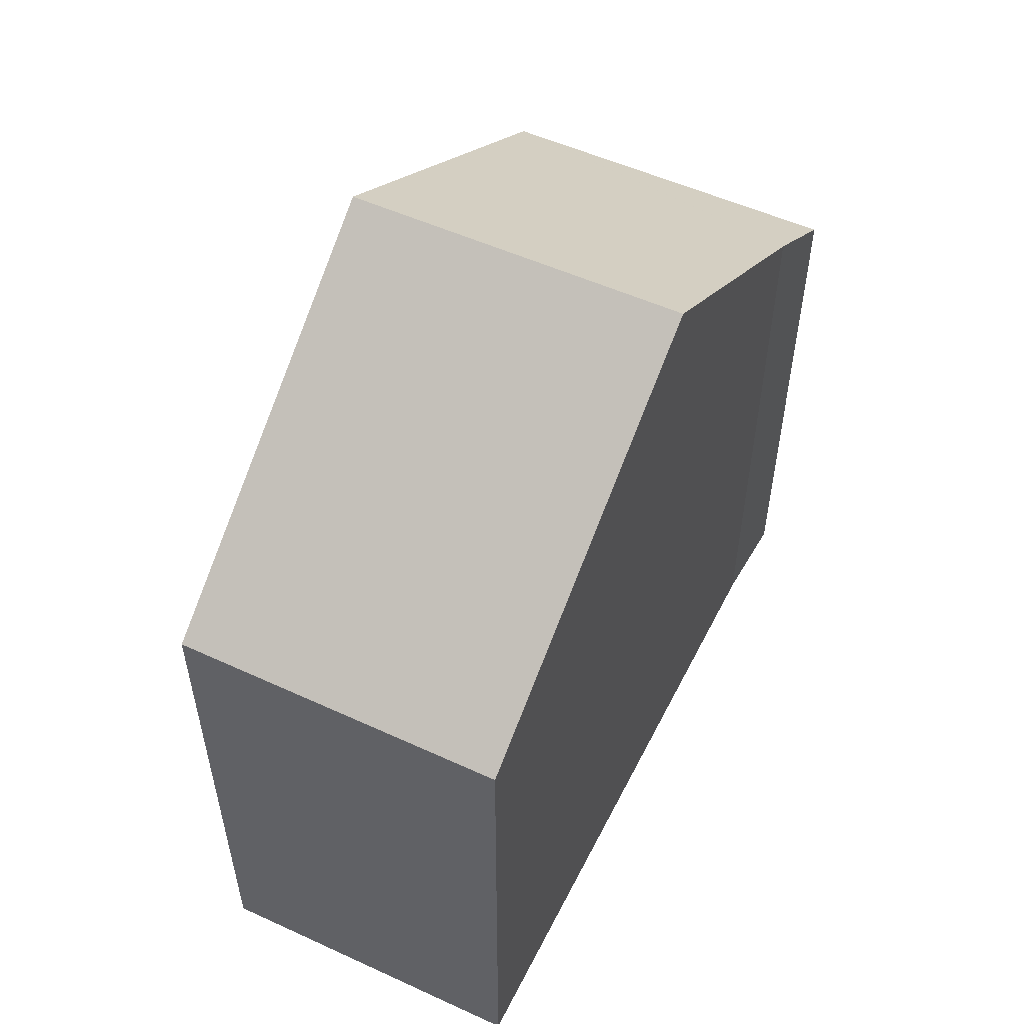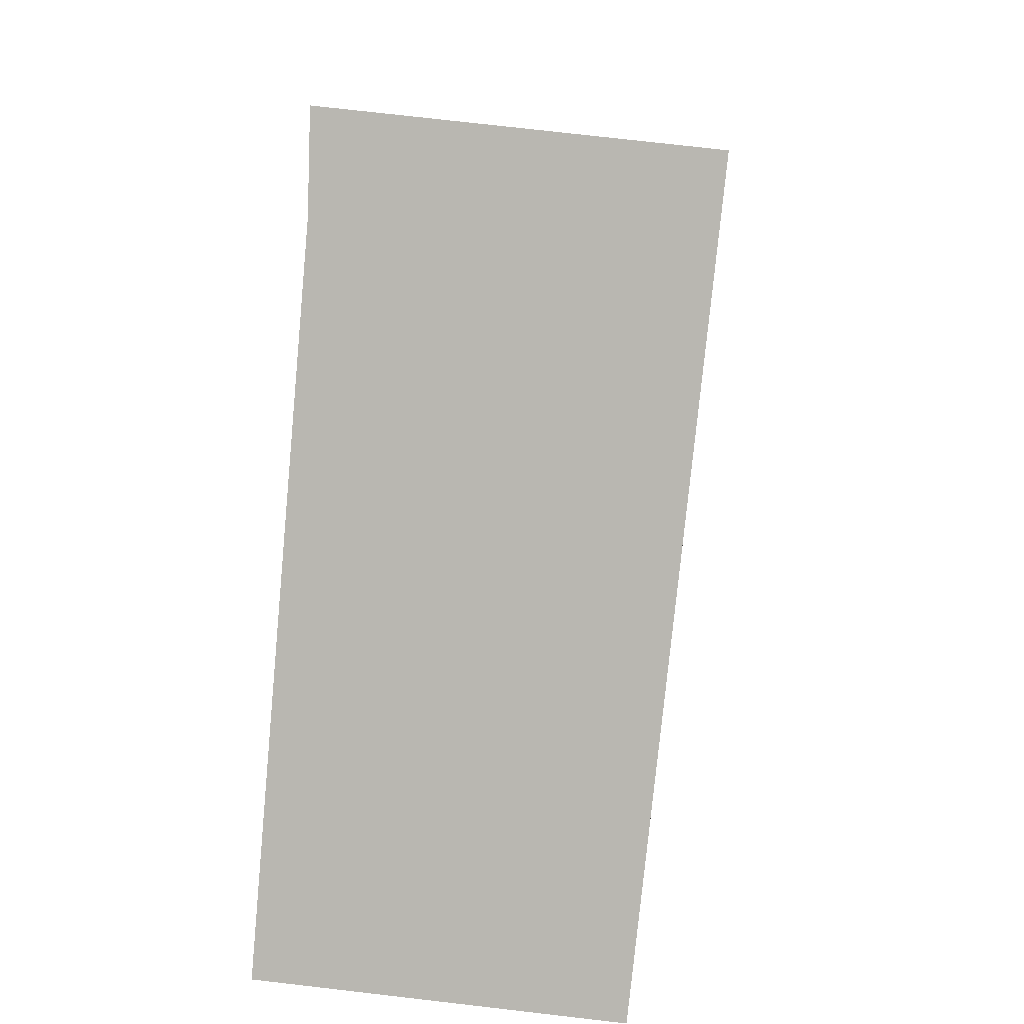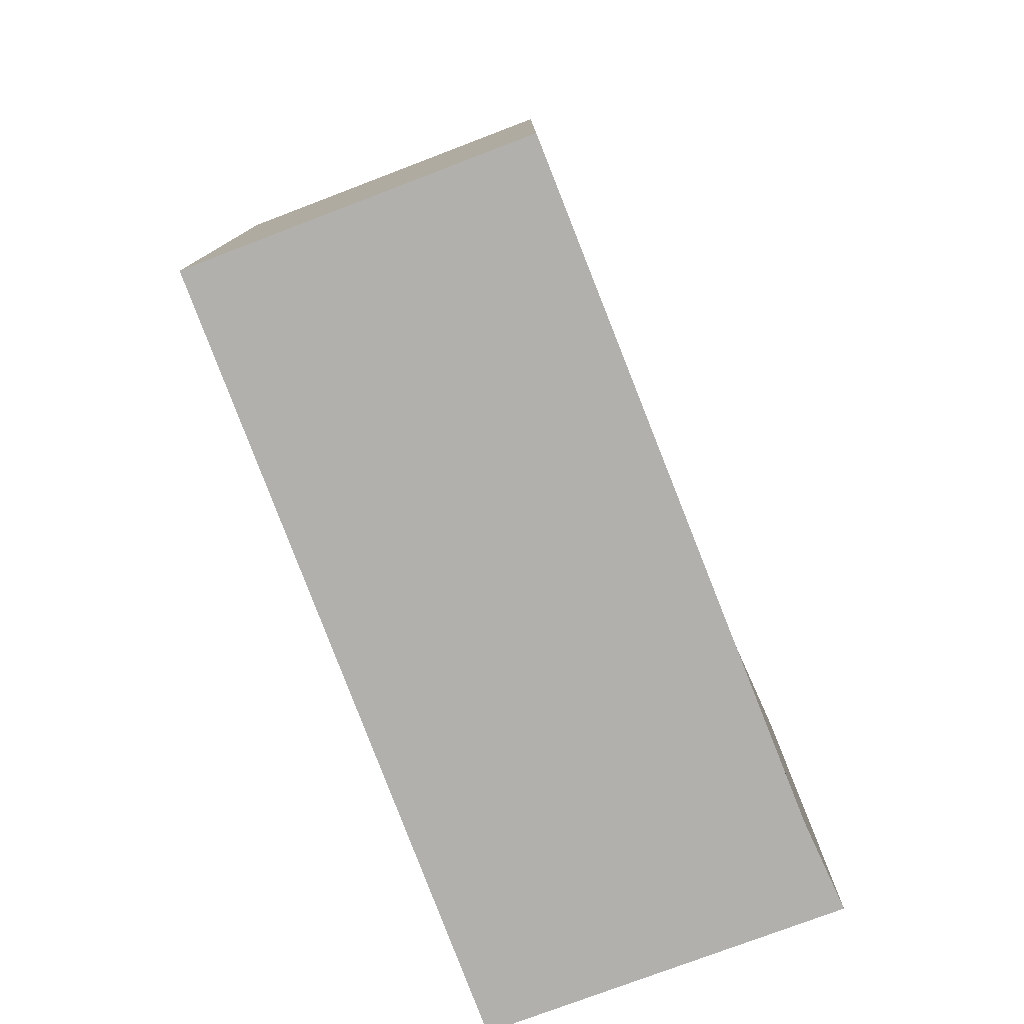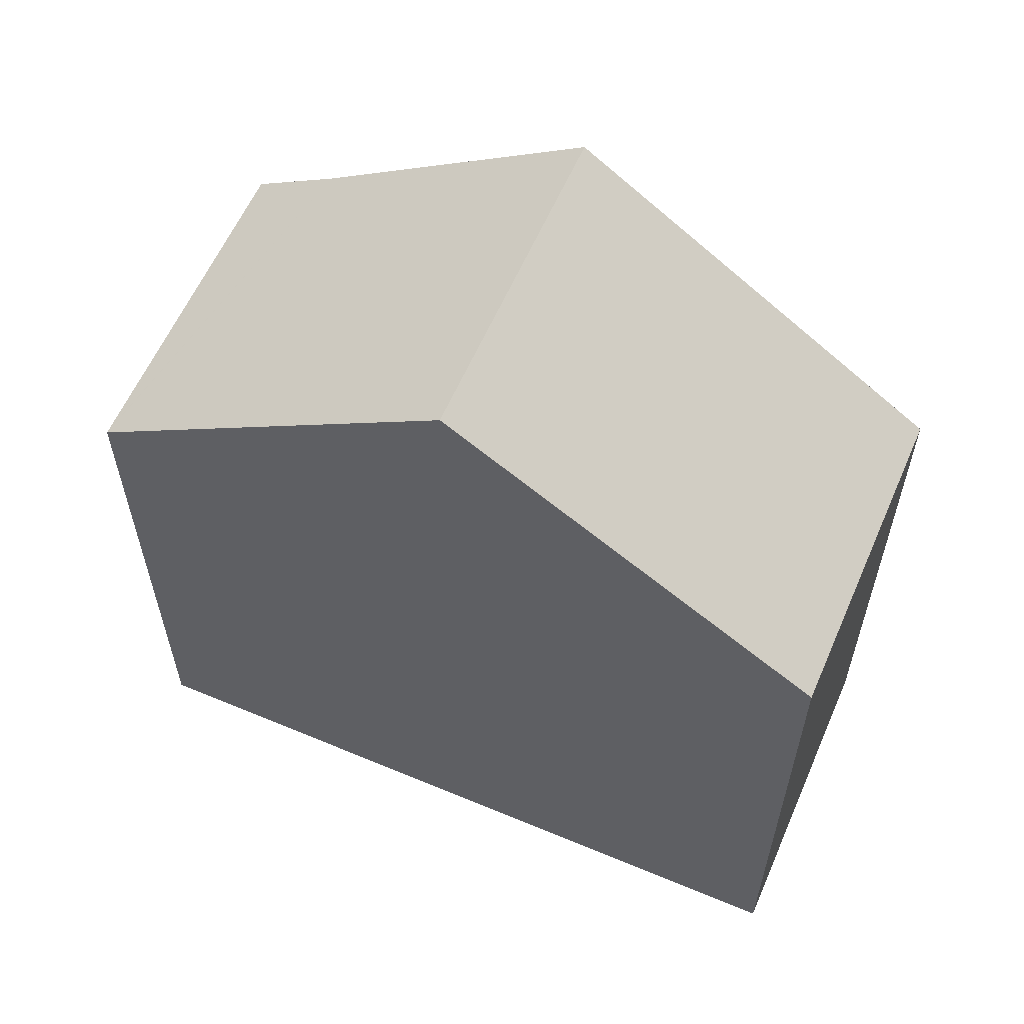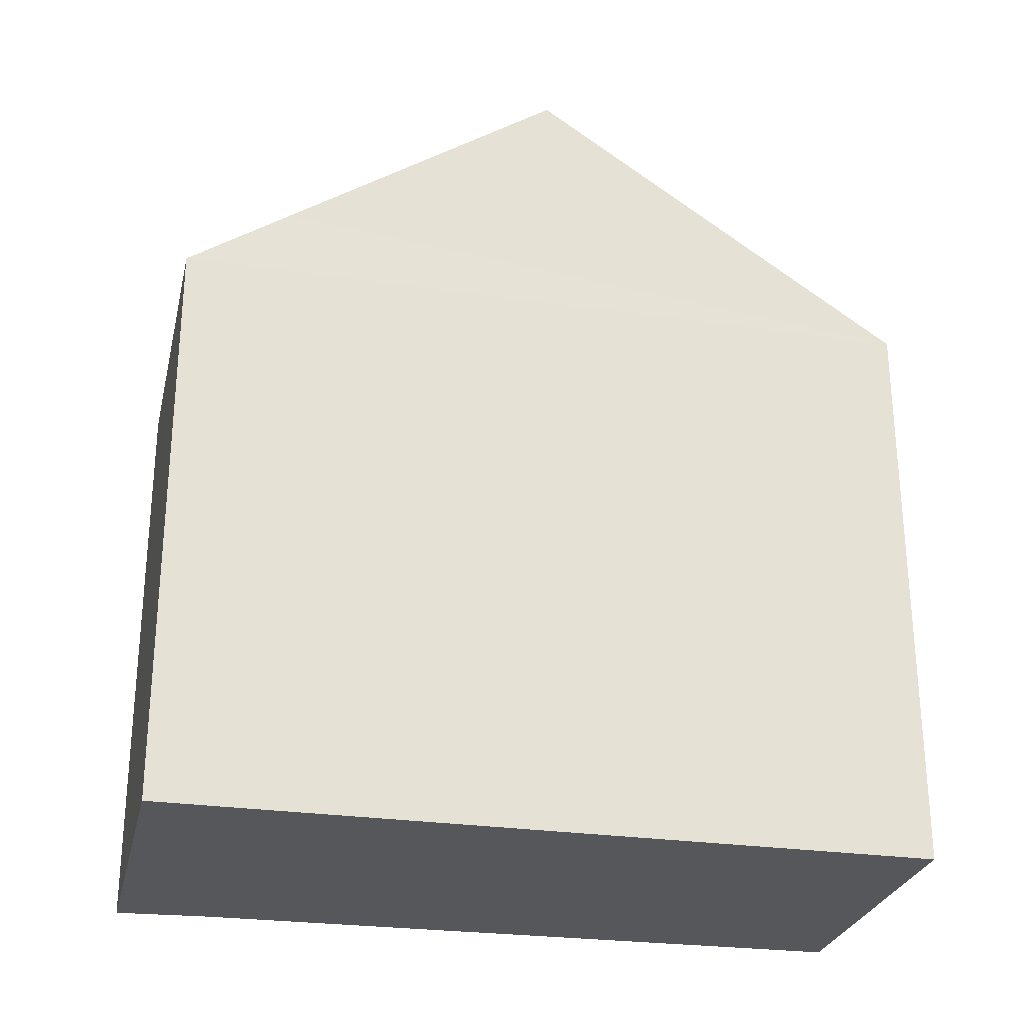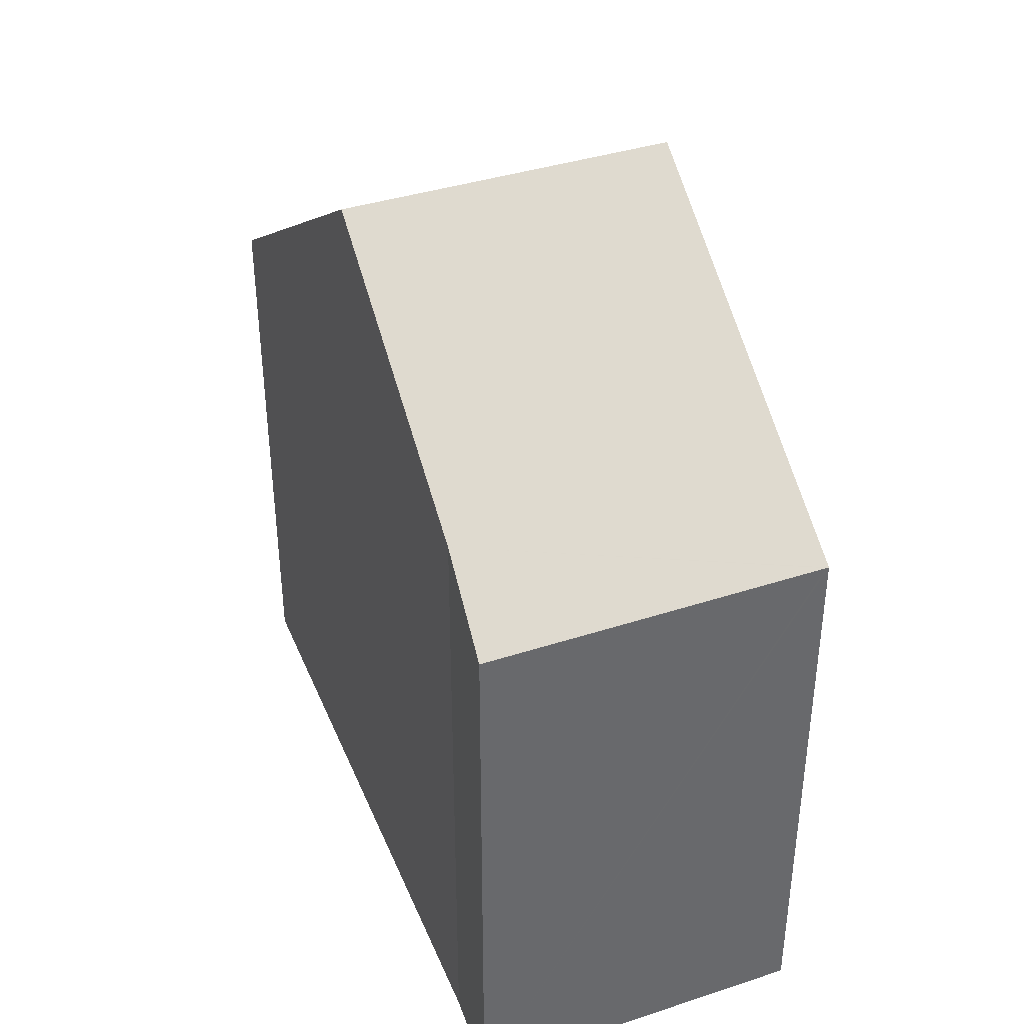
<metadata>
{"format":"obj","ext":"obj","renderer":"f3d","projection":"perspective","resolution":1024,"background":"white","views":[{"elev":54.6,"azim":-148.4,"up":"+Y"},{"elev":7.4,"azim":3.4,"up":"+Z"},{"elev":-78.6,"azim":-153.4,"up":"+Y"},{"elev":59.3,"azim":119.3,"up":"+Y"},{"elev":-27.2,"azim":83.3,"up":"+Y"},{"elev":38.8,"azim":-16.1,"up":"+Y"}]}
</metadata>
<code>
v  0.492 12.5 5.692
v  5.981 9.745 9.269
v  5.544 12.5 5.146
v  6.144 8.718 10.8
v  0.863 9.642 9.978
v  6.104 8.718 10.81
v  0.907 8.718 11.37
v  4.946 8.727 -0.497
v  0 8.702 5.328e-16
v  4.946 3.043e-17 -0.497
v  0 0 0
v  0.863 -6.11e-16 9.978
v  0.492 -3.485e-16 5.692
v  0.907 -6.962e-16 11.37
v  6.144 -6.616e-16 10.8
v  6.104 -6.618e-16 10.81
v  5.981 -5.676e-16 9.269
v  5.544 -3.151e-16 5.146
g defaultobject
f 1 2 3
f 2 1 4
f 4 1 5
f 4 5 6
f 6 5 7
f 8 1 3
f 1 8 9
f 10 9 8
f 9 10 11
f 9 5 1
f 5 9 11
f 5 11 12
f 12 11 13
f 12 7 5
f 7 12 14
f 14 6 7
f 6 14 4
f 4 14 15
f 15 14 16
f 2 8 3
f 8 2 4
f 8 4 15
f 8 15 17
f 8 17 10
f 10 17 18
f 12 16 14
f 16 12 13
f 16 13 15
f 15 13 17
f 17 13 18
f 18 13 11
f 18 11 10

</code>
